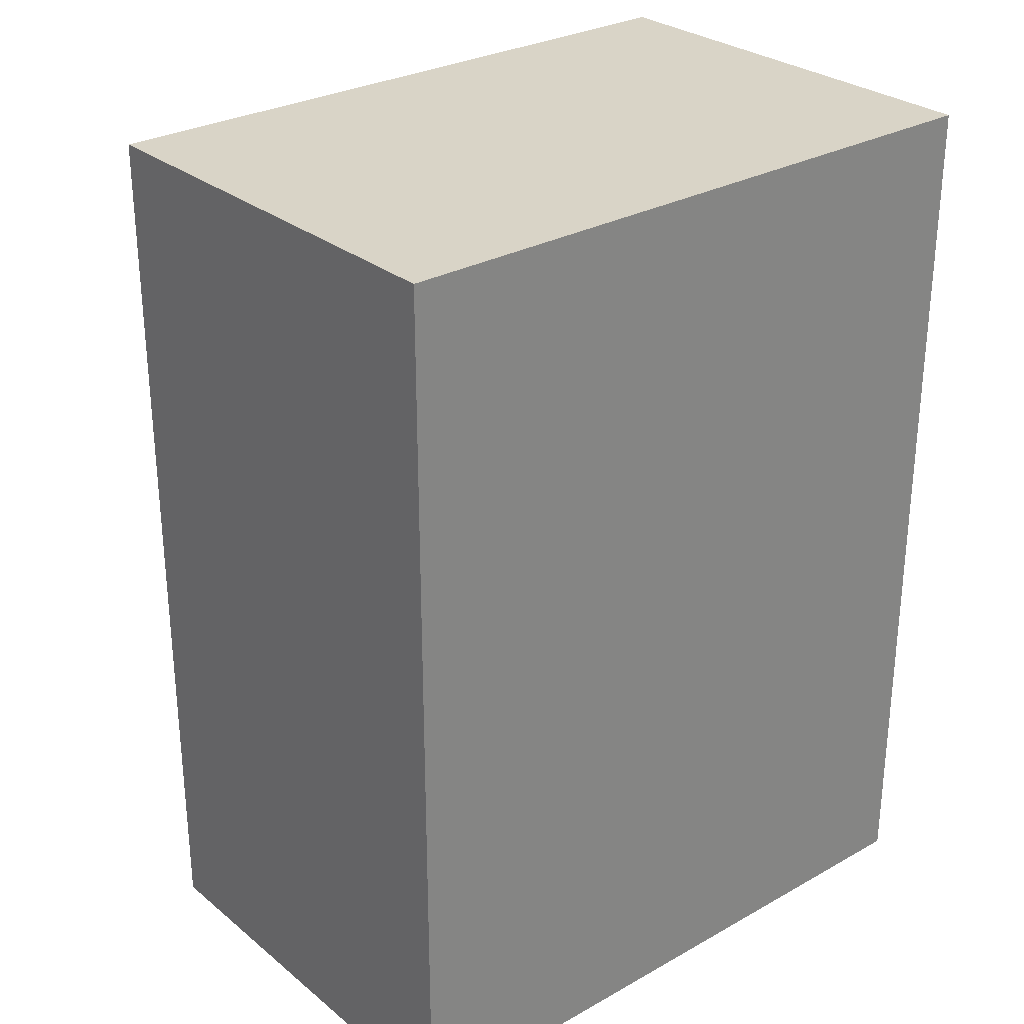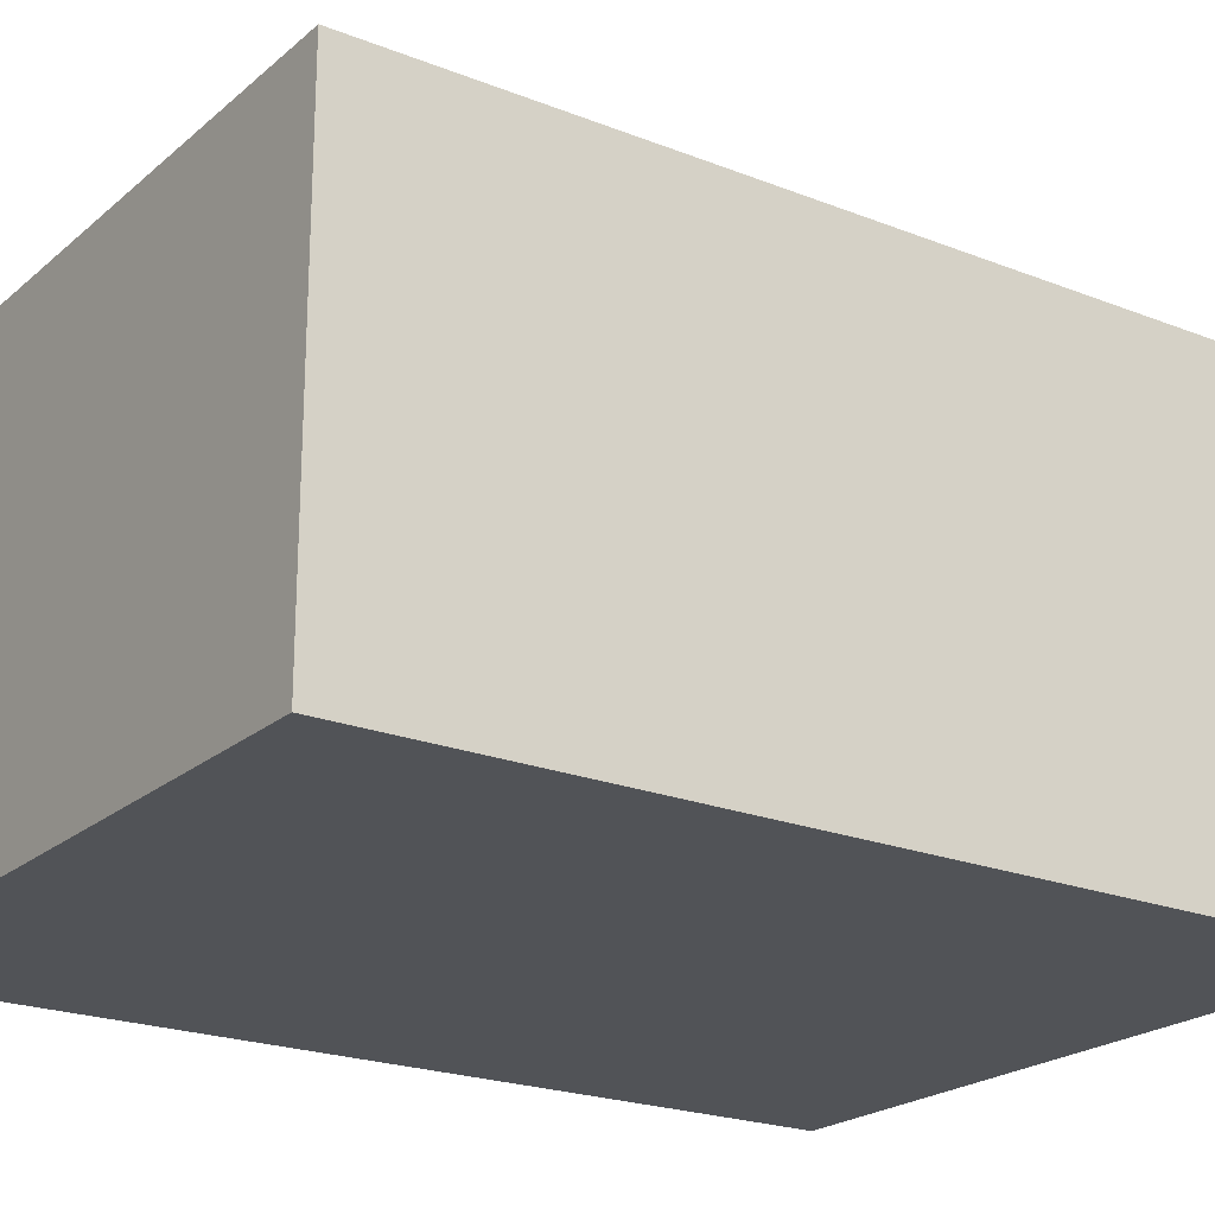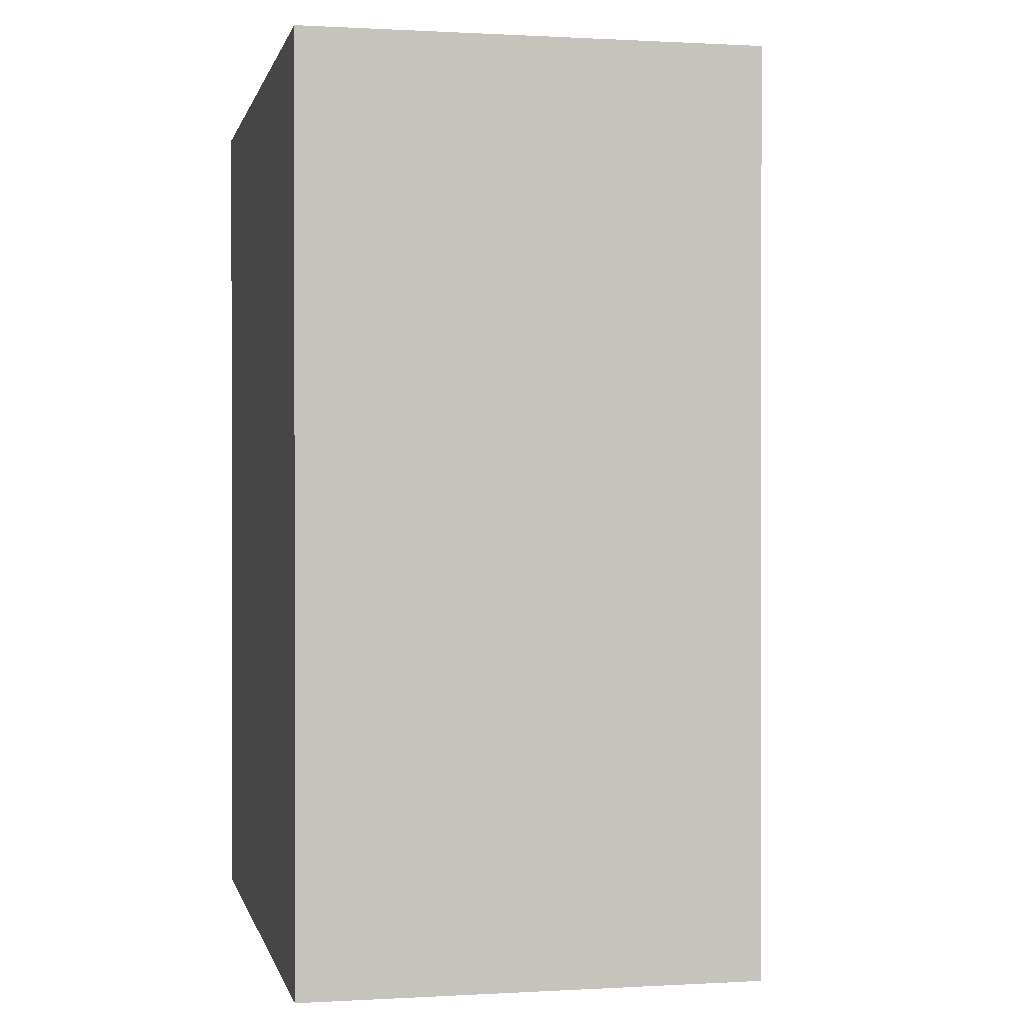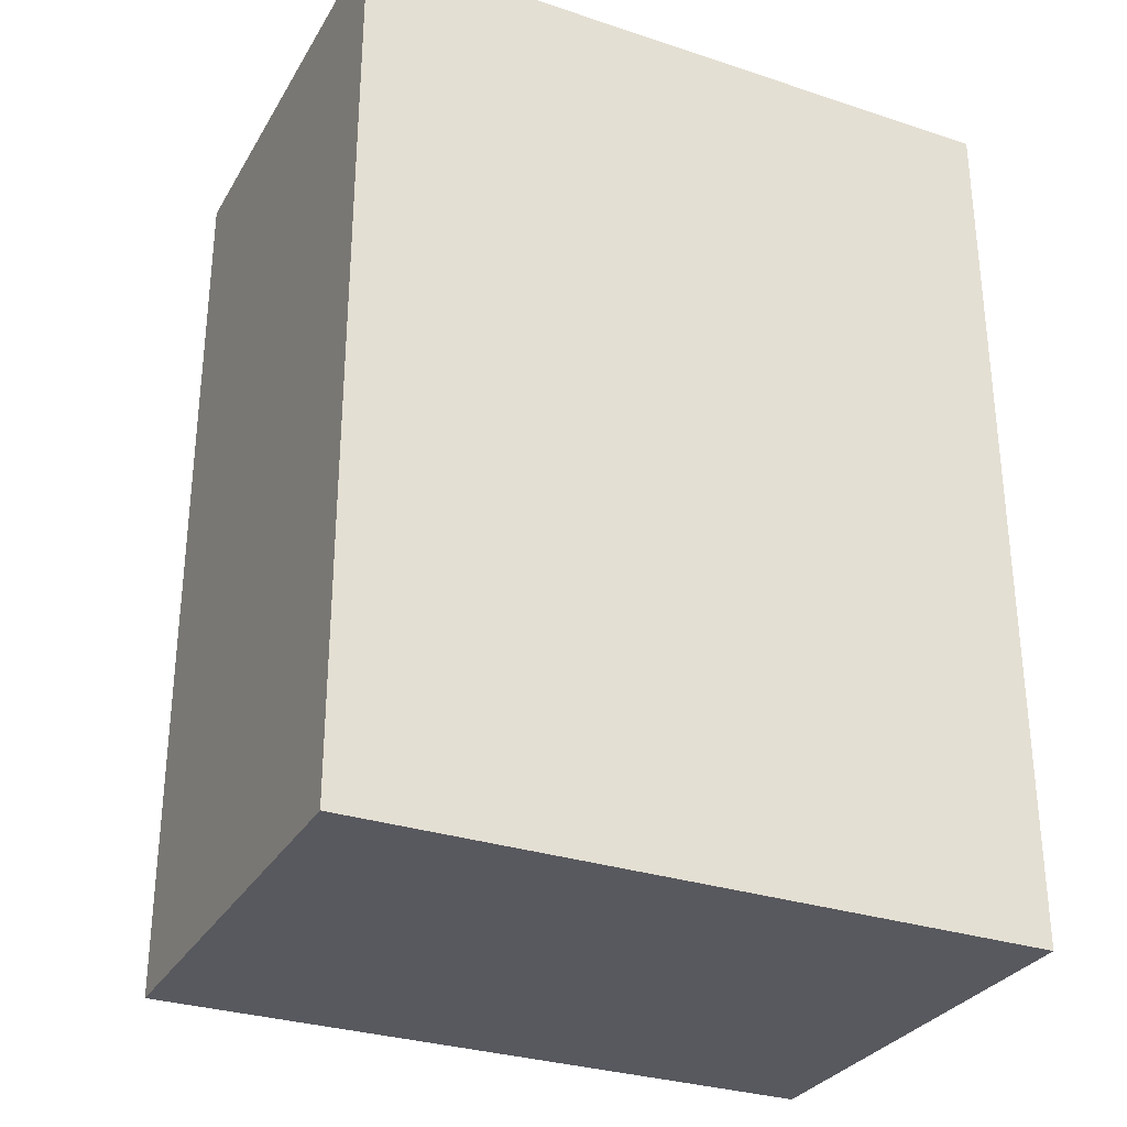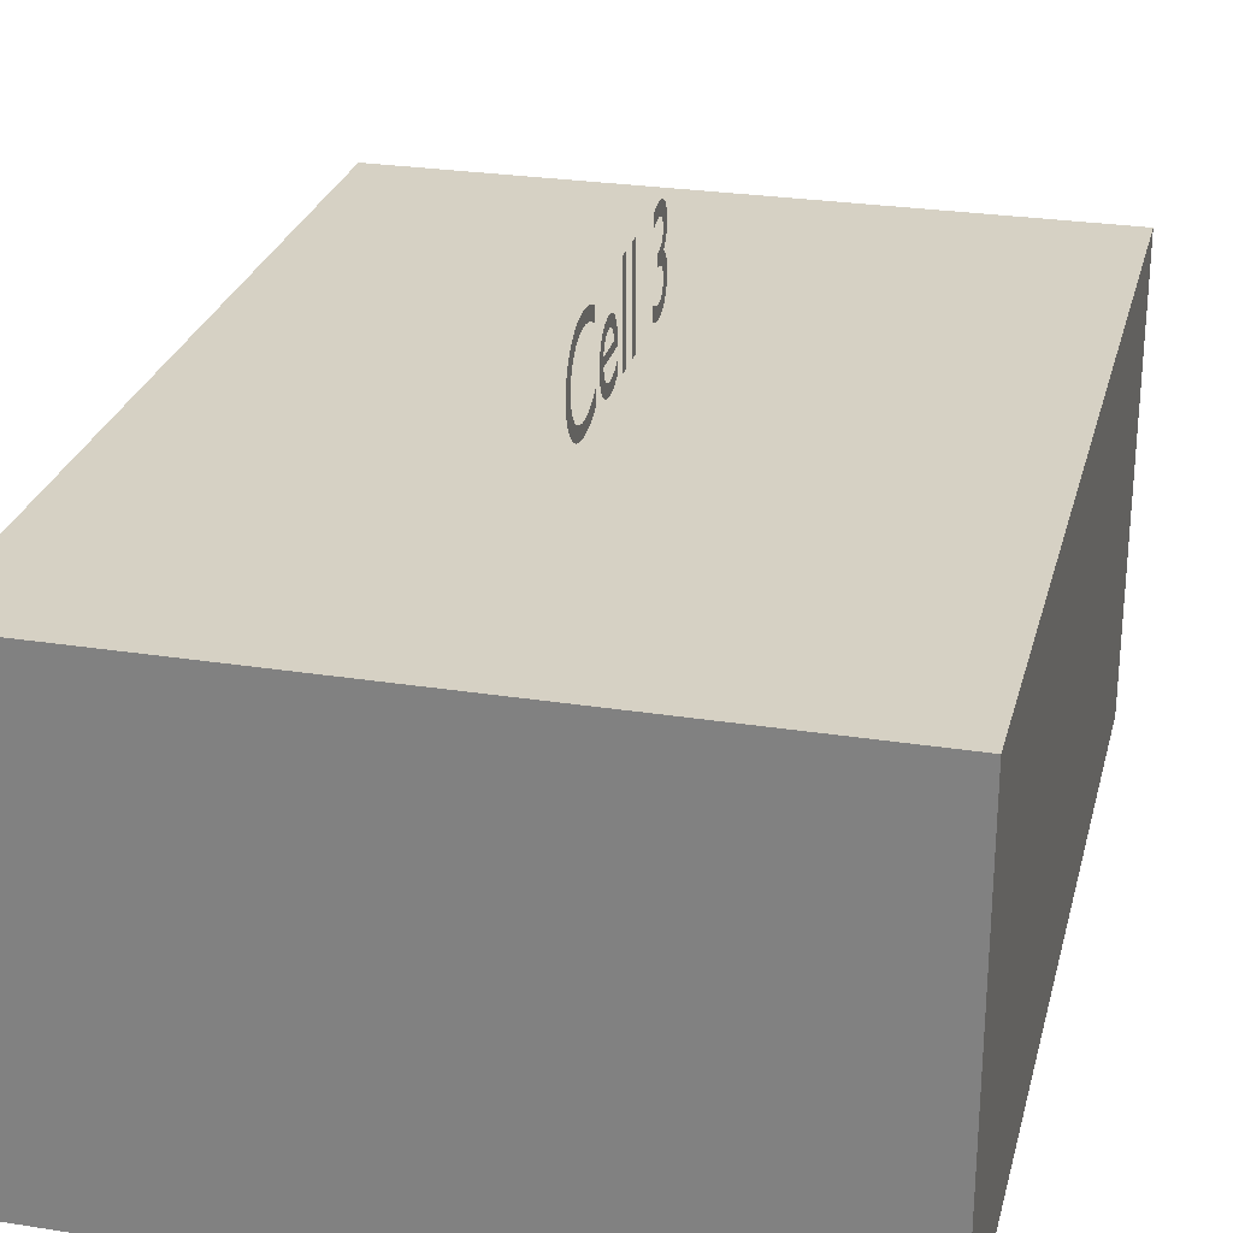
<metadata>
{"format":"obj","ext":"obj","renderer":"f3d","projection":"perspective","resolution":1024,"background":"white","views":[{"elev":28.7,"azim":-39.9,"up":"+Z"},{"elev":-21.8,"azim":-124.7,"up":"+Y"},{"elev":0.4,"azim":77.9,"up":"+Z"},{"elev":-30.4,"azim":-25.5,"up":"+Z"},{"elev":26.8,"azim":13.8,"up":"+Y"}]}
</metadata>
<code>
o Cube
v 6 4 -8
v 6 -4 -8
v 6 4 8
v 6 -4 8
v -6 4 -8
v -6 -4 -8
v -6 4 8
v -6 -4 8
f 1 5 7 3
f 4 3 7 8
f 8 7 5 6
f 6 2 4 8
f 2 1 3 4
f 6 5 1 2
o Text
v -0 5.56 -2.025
v -0 5.572 -2.052
v -0 5.582 -2.078
v -0 5.592 -2.102
v -0 5.6 -2.126
v -0 5.607 -2.149
v -0 5.613 -2.171
v -0 5.618 -2.192
v -0 5.622 -2.214
v -0 5.625 -2.235
v -0 5.627 -2.256
v -0 5.628 -2.277
v -0 5.628 -2.299
v -0 5.627 -2.34
v -0 5.621 -2.378
v -0 5.612 -2.414
v -0 5.599 -2.446
v -0 5.583 -2.475
v -0 5.564 -2.501
v -0 5.542 -2.524
v -0 5.516 -2.542
v -0 5.488 -2.557
v -0 5.457 -2.568
v -0 5.424 -2.575
v -0 5.388 -2.577
v -0 5.353 -2.575
v -0 5.32 -2.568
v -0 5.29 -2.557
v -0 5.263 -2.541
v -0 5.238 -2.522
v -0 5.217 -2.497
v -0 5.198 -2.468
v -0 5.183 -2.435
v -0 5.171 -2.398
v -0 5.162 -2.356
v -0 5.156 -2.309
v -0 5.155 -2.259
v -0 4.943 -2.259
v -0 4.943 -2.313
v -0 4.938 -2.363
v -0 4.928 -2.409
v -0 4.913 -2.449
v -0 4.894 -2.485
v -0 4.872 -2.516
v -0 4.846 -2.543
v -0 4.816 -2.564
v -0 4.784 -2.581
v -0 4.749 -2.593
v -0 4.713 -2.6
v -0 4.674 -2.603
v -0 4.636 -2.601
v -0 4.601 -2.594
v -0 4.568 -2.584
v -0 4.538 -2.571
v -0 4.511 -2.553
v -0 4.487 -2.532
v -0 4.466 -2.508
v -0 4.449 -2.481
v -0 4.435 -2.451
v -0 4.425 -2.417
v -0 4.419 -2.382
v -0 4.417 -2.343
v -0 4.418 -2.314
v -0 4.42 -2.284
v -0 4.425 -2.255
v -0 4.43 -2.225
v -0 4.438 -2.196
v -0 4.447 -2.166
v -0 4.458 -2.136
v -0 4.471 -2.106
v -0 4.486 -2.076
v -0 4.502 -2.046
v -0 4.52 -2.016
v -0 4.54 -1.985
v -0 4.29 -1.985
v -0 4.276 -2.014
v -0 4.262 -2.043
v -0 4.251 -2.072
v -0 4.24 -2.101
v -0 4.23 -2.129
v -0 4.222 -2.158
v -0 4.215 -2.186
v -0 4.209 -2.215
v -0 4.204 -2.243
v -0 4.201 -2.271
v -0 4.199 -2.299
v -0 4.198 -2.327
v -0 4.202 -2.399
v -0 4.214 -2.468
v -0 4.234 -2.531
v -0 4.26 -2.59
v -0 4.294 -2.644
v -0 4.334 -2.692
v -0 4.38 -2.733
v -0 4.431 -2.768
v -0 4.488 -2.796
v -0 4.55 -2.817
v -0 4.616 -2.829
v -0 4.686 -2.834
v -0 4.727 -2.832
v -0 4.768 -2.828
v -0 4.808 -2.82
v -0 4.847 -2.809
v -0 4.884 -2.795
v -0 4.92 -2.778
v -0 4.953 -2.758
v -0 4.983 -2.734
v -0 5.01 -2.706
v -0 5.033 -2.675
v -0 5.053 -2.641
v -0 5.067 -2.603
v -0 5.088 -2.637
v -0 5.11 -2.669
v -0 5.132 -2.696
v -0 5.157 -2.721
v -0 5.183 -2.742
v -0 5.211 -2.76
v -0 5.241 -2.775
v -0 5.273 -2.787
v -0 5.307 -2.796
v -0 5.345 -2.803
v -0 5.385 -2.806
v -0 5.428 -2.808
v -0 5.49 -2.804
v -0 5.548 -2.793
v -0 5.601 -2.774
v -0 5.65 -2.749
v -0 5.694 -2.717
v -0 5.733 -2.679
v -0 5.767 -2.634
v -0 5.795 -2.585
v -0 5.818 -2.529
v -0 5.834 -2.469
v -0 5.844 -2.404
v -0 5.848 -2.334
v -0 5.847 -2.305
v -0 5.846 -2.276
v -0 5.844 -2.249
v -0 5.84 -2.222
v -0 5.836 -2.196
v -0 5.831 -2.171
v -0 5.825 -2.146
v -0 5.818 -2.122
v -0 5.81 -2.097
v -0 5.801 -2.073
v -0 5.79 -2.049
v -0 5.779 -2.025
v -0 5.826 -1.026
v -0 5.826 -0.8162
v -0 4.219 -0.8162
v -0 4.219 -1.026
v -0 5.826 -0.5098
v -0 5.826 -0.3001
v -0 4.219 -0.3001
v -0 4.219 -0.5098
v -0 4.525 -0.05026
v -0 4.506 -0.01967
v -0 4.488 0.01086
v -0 4.472 0.04136
v -0 4.457 0.07185
v -0 4.443 0.1024
v -0 4.432 0.133
v -0 4.422 0.1637
v -0 4.413 0.1945
v -0 4.407 0.2255
v -0 4.402 0.2567
v -0 4.399 0.2881
v -0 4.398 0.3198
v -0 4.4 0.3687
v -0 4.407 0.4142
v -0 4.418 0.4562
v -0 4.434 0.4948
v -0 4.454 0.5298
v -0 4.479 0.5613
v -0 4.507 0.5893
v -0 4.541 0.6137
v -0 4.578 0.6346
v -0 4.62 0.6519
v -0 4.666 0.6656
v -0 4.716 0.6756
v -0 4.716 -0.06912
v -0 4.81 -0.06543
v -0 4.895 -0.05455
v -0 4.972 -0.03675
v -0 5.041 -0.01229
v -0 5.102 0.01854
v -0 5.154 0.0555
v -0 5.198 0.09829
v -0 5.234 0.1467
v -0 5.263 0.2003
v -0 5.282 0.259
v -0 5.294 0.3225
v -0 5.298 0.3905
v -0 5.294 0.4616
v -0 5.281 0.5286
v -0 5.26 0.5911
v -0 5.23 0.6487
v -0 5.194 0.7009
v -0 5.15 0.7475
v -0 5.1 0.788
v -0 5.043 0.822
v -0 4.98 0.8491
v -0 4.912 0.869
v -0 4.839 0.8812
v -0 4.761 0.8854
v -0 4.689 0.8816
v -0 4.618 0.8702
v -0 4.55 0.8515
v -0 4.485 0.8255
v -0 4.425 0.7924
v -0 4.37 0.7522
v -0 4.321 0.7052
v -0 4.279 0.6514
v -0 4.245 0.5911
v -0 4.219 0.5242
v -0 4.203 0.451
v -0 4.198 0.3716
v -0 4.199 0.3281
v -0 4.201 0.287
v -0 4.205 0.248
v -0 4.211 0.2109
v -0 4.219 0.1754
v -0 4.228 0.1412
v -0 4.24 0.1081
v -0 4.253 0.07587
v -0 4.267 0.04415
v -0 4.284 0.01274
v -0 4.302 -0.01865
v -0 4.323 -0.05026
v -0 4.855 0.6709
v -0 4.896 0.6624
v -0 4.933 0.6511
v -0 4.967 0.637
v -0 4.998 0.62
v -0 5.025 0.6003
v -0 5.049 0.5778
v -0 5.069 0.5526
v -0 5.086 0.5246
v -0 5.1 0.4939
v -0 5.109 0.4605
v -0 5.115 0.4245
v -0 5.117 0.3857
v -0 5.115 0.3498
v -0 5.109 0.3163
v -0 5.099 0.2854
v -0 5.085 0.2572
v -0 5.067 0.2317
v -0 5.046 0.209
v -0 5.022 0.1893
v -0 4.994 0.1726
v -0 4.964 0.159
v -0 4.93 0.1488
v -0 4.894 0.1418
v -0 4.855 0.1383
v -0 5.716 1.105
v 0 5.738 1.158
v 0 5.757 1.21
v 0 5.775 1.26
v 0 5.791 1.308
v 0 5.804 1.355
v 0 5.816 1.401
v 0 5.826 1.445
v 0 5.834 1.488
v 0 5.84 1.531
v 0 5.844 1.573
v 0 5.847 1.615
v 0 5.848 1.656
v 0 5.84 1.781
v 0 5.819 1.899
v 0 5.784 2.01
v 0 5.737 2.112
v 0 5.677 2.205
v 0 5.607 2.289
v 0 5.527 2.361
v 0 5.437 2.423
v 0 5.339 2.472
v 0 5.232 2.508
v 0 5.119 2.53
v 0 4.999 2.537
v 0 4.913 2.532
v 0 4.823 2.515
v 0 4.732 2.487
v 0 4.642 2.447
v 0 4.554 2.395
v -0 4.472 2.33
v -0 4.397 2.253
v -0 4.331 2.163
v -0 4.276 2.06
v -0 4.234 1.944
v -0 4.207 1.814
v -0 4.198 1.67
v -0 4.199 1.609
v -0 4.203 1.55
v -0 4.208 1.495
v -0 4.216 1.442
v -0 4.226 1.392
v -0 4.238 1.344
v -0 4.251 1.298
v -0 4.266 1.253
v -0 4.282 1.21
v -0 4.3 1.169
v -0 4.319 1.128
v -0 4.339 1.088
v -0 4.591 1.088
v -0 4.563 1.134
v -0 4.537 1.18
v -0 4.513 1.227
v -0 4.492 1.274
v -0 4.473 1.321
v -0 4.456 1.369
v -0 4.442 1.416
v -0 4.431 1.463
v -0 4.422 1.51
v -0 4.415 1.557
v -0 4.411 1.603
v -0 4.41 1.649
v -0 4.415 1.743
v -0 4.43 1.831
v -0 4.455 1.914
v -0 4.488 1.989
v -0 4.53 2.058
v -0 4.58 2.119
v -0 4.637 2.172
v 0 4.702 2.217
v 0 4.773 2.252
v 0 4.85 2.278
v 0 4.933 2.294
v 0 5.02 2.299
v 0 5.107 2.294
v 0 5.189 2.278
v 0 5.266 2.251
v 0 5.337 2.215
v 0 5.402 2.17
v 0 5.46 2.117
v 0 5.511 2.056
v 0 5.555 1.988
v 0 5.589 1.914
v 0 5.614 1.834
v 0 5.63 1.748
v 0 5.635 1.658
v 0 5.634 1.612
v 0 5.631 1.566
v 0 5.626 1.521
v 0 5.618 1.476
v 0 5.608 1.431
v 0 5.595 1.386
v 0 5.58 1.341
v -0 5.563 1.295
v -0 5.543 1.248
v -0 5.521 1.201
v -0 5.496 1.153
v -0 5.468 1.105
f 144 142 143
f 145 142 144
f 146 142 145
f 146 141 142
f 147 141 146
f 148 141 147
f 149 141 148
f 149 140 141
f 150 140 149
f 151 140 150
f 152 140 151
f 152 139 140
f 153 139 152
f 154 139 153
f 154 138 139
f 155 138 154
f 9 10 155
f 10 11 155
f 11 12 155
f 12 13 155
f 13 138 155
f 13 14 138
f 14 15 138
f 15 137 138
f 15 16 137
f 16 17 137
f 17 136 137
f 17 18 136
f 18 19 136
f 19 20 136
f 20 135 136
f 20 21 135
f 21 22 135
f 22 134 135
f 23 134 22
f 24 134 23
f 25 134 24
f 25 133 134
f 26 133 25
f 27 133 26
f 28 133 27
f 28 132 133
f 29 132 28
f 30 132 29
f 30 131 132
f 31 131 30
f 32 131 31
f 32 130 131
f 33 130 32
f 34 130 33
f 34 129 130
f 35 129 34
f 35 128 129
f 36 128 35
f 36 127 128
f 37 127 36
f 37 126 127
f 38 126 37
f 38 125 126
f 39 125 38
f 40 125 39
f 40 124 125
f 41 124 40
f 41 123 124
f 42 123 41
f 43 123 42
f 44 123 43
f 44 122 123
f 45 122 44
f 46 122 45
f 46 121 122
f 46 120 121
f 46 119 120
f 46 118 119
f 46 117 118
f 46 116 117
f 46 115 116
f 46 114 115
f 46 47 114
f 47 113 114
f 48 113 47
f 49 113 48
f 50 113 49
f 50 112 113
f 51 112 50
f 52 112 51
f 52 111 112
f 53 111 52
f 53 110 111
f 54 110 53
f 55 110 54
f 55 109 110
f 56 109 55
f 56 108 109
f 57 108 56
f 57 107 108
f 58 107 57
f 58 106 107
f 59 106 58
f 60 106 59
f 60 105 106
f 61 105 60
f 62 105 61
f 62 104 105
f 83 81 82
f 63 104 62
f 83 80 81
f 64 104 63
f 83 79 80
f 64 103 104
f 65 103 64
f 83 78 79
f 83 77 78
f 66 103 65
f 83 76 77
f 67 103 66
f 83 75 76
f 83 74 75
f 68 103 67
f 68 102 103
f 83 73 74
f 69 102 68
f 83 72 73
f 83 71 72
f 70 102 69
f 83 70 71
f 83 102 70
f 83 101 102
f 83 100 101
f 83 99 100
f 84 99 83
f 85 99 84
f 86 99 85
f 86 98 99
f 87 98 86
f 88 98 87
f 88 97 98
f 89 97 88
f 90 97 89
f 91 97 90
f 91 96 97
f 92 96 91
f 93 96 92
f 93 95 96
f 94 95 93
f 158 156 157
f 158 159 156
f 162 160 161
f 162 163 160
f 202 200 201
f 202 199 200
f 203 199 202
f 203 198 199
f 204 198 203
f 204 197 198
f 205 197 204
f 205 196 197
f 206 196 205
f 206 195 196
f 207 195 206
f 207 194 195
f 208 250 207
f 250 194 207
f 208 249 250
f 251 194 250
f 208 248 249
f 252 194 251
f 208 247 248
f 253 194 252
f 253 193 194
f 208 246 247
f 209 246 208
f 254 193 253
f 209 245 246
f 255 193 254
f 209 244 245
f 256 193 255
f 209 243 244
f 257 193 256
f 210 243 209
f 257 192 193
f 210 242 243
f 258 192 257
f 210 241 242
f 259 192 258
f 211 241 210
f 259 191 192
f 211 240 241
f 260 191 259
f 211 239 240
f 261 191 260
f 212 239 211
f 212 238 239
f 261 190 191
f 262 190 261
f 212 262 238
f 212 190 262
f 213 190 212
f 213 189 190
f 214 188 213
f 188 189 213
f 214 187 188
f 215 187 214
f 215 186 187
f 215 185 186
f 216 185 215
f 216 184 185
f 217 184 216
f 217 183 184
f 165 237 164
f 217 182 183
f 166 237 165
f 167 237 166
f 218 182 217
f 218 181 182
f 168 237 167
f 169 237 168
f 218 180 181
f 170 237 169
f 218 179 180
f 171 237 170
f 219 179 218
f 172 237 171
f 219 178 179
f 173 237 172
f 219 177 178
f 174 237 173
f 175 237 174
f 219 176 177
f 176 237 175
f 219 237 176
f 220 237 219
f 220 236 237
f 221 236 220
f 221 235 236
f 221 234 235
f 222 234 221
f 222 233 234
f 222 232 233
f 223 232 222
f 223 231 232
f 223 230 231
f 224 230 223
f 224 229 230
f 224 228 229
f 224 227 228
f 225 227 224
f 225 226 227
f 276 274 275
f 276 273 274
f 276 272 273
f 277 272 276
f 277 271 272
f 277 270 271
f 277 269 270
f 278 269 277
f 278 268 269
f 278 267 268
f 278 266 267
f 279 266 278
f 279 265 266
f 279 264 265
f 279 263 264
f 280 263 279
f 280 350 263
f 350 351 263
f 351 352 263
f 352 353 263
f 353 354 263
f 354 355 263
f 355 356 263
f 356 357 263
f 357 358 263
f 358 359 263
f 359 360 263
f 281 348 280
f 348 349 280
f 349 350 280
f 281 347 348
f 281 346 347
f 281 345 346
f 282 345 281
f 282 344 345
f 282 343 344
f 283 343 282
f 283 342 343
f 283 341 342
f 284 341 283
f 284 340 341
f 285 340 284
f 285 339 340
f 285 338 339
f 286 338 285
f 286 337 338
f 287 337 286
f 287 336 337
f 287 335 336
f 288 335 287
f 288 334 335
f 289 334 288
f 289 333 334
f 290 333 289
f 290 332 333
f 291 332 290
f 291 331 332
f 292 331 291
f 292 330 331
f 313 311 312
f 292 329 330
f 314 311 313
f 293 329 292
f 315 311 314
f 293 328 329
f 316 311 315
f 317 311 316
f 293 327 328
f 318 311 317
f 294 327 293
f 319 311 318
f 294 326 327
f 320 311 319
f 321 311 320
f 294 325 326
f 322 311 321
f 323 311 322
f 294 324 325
f 324 311 323
f 294 311 324
f 295 311 294
f 295 310 311
f 296 310 295
f 296 309 310
f 296 308 309
f 296 307 308
f 297 307 296
f 297 306 307
f 297 305 306
f 297 304 305
f 298 304 297
f 298 303 304
f 298 302 303
f 298 301 302
f 299 301 298
f 299 300 301

</code>
